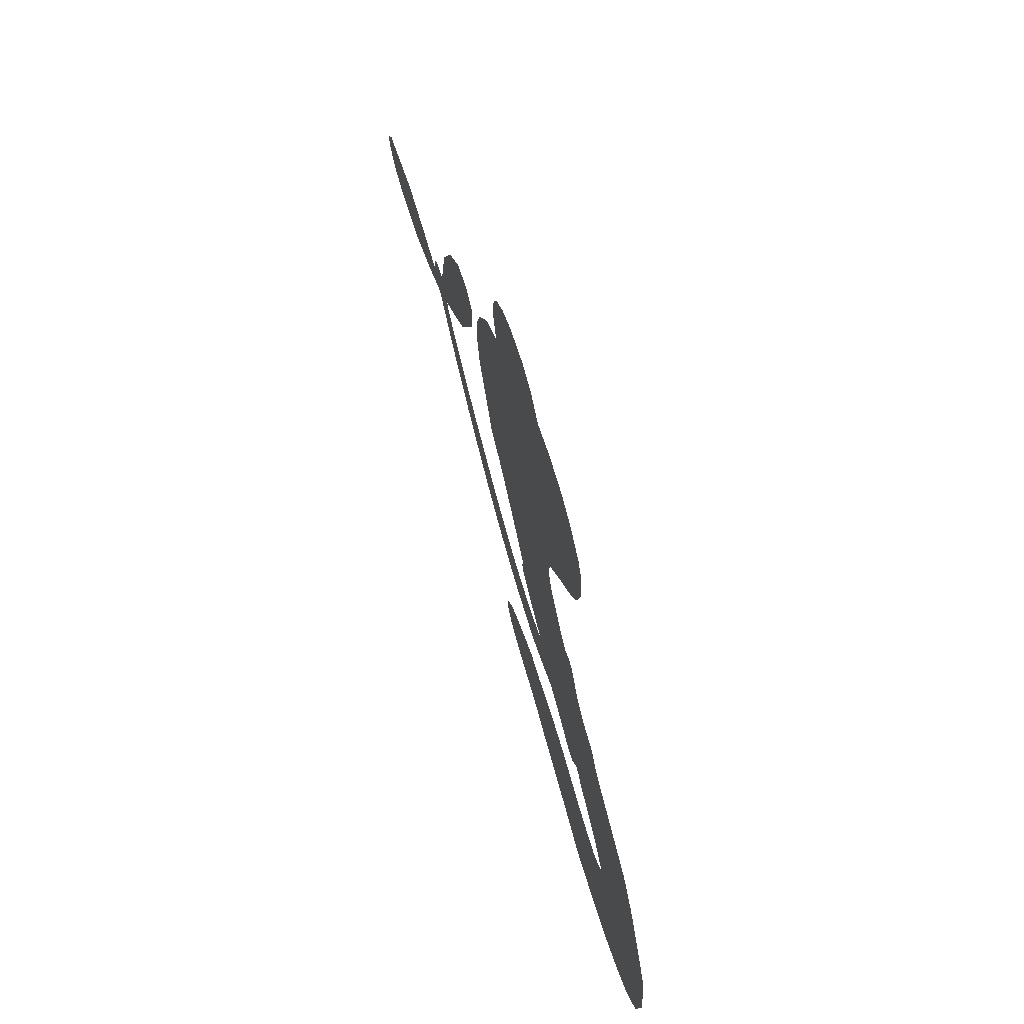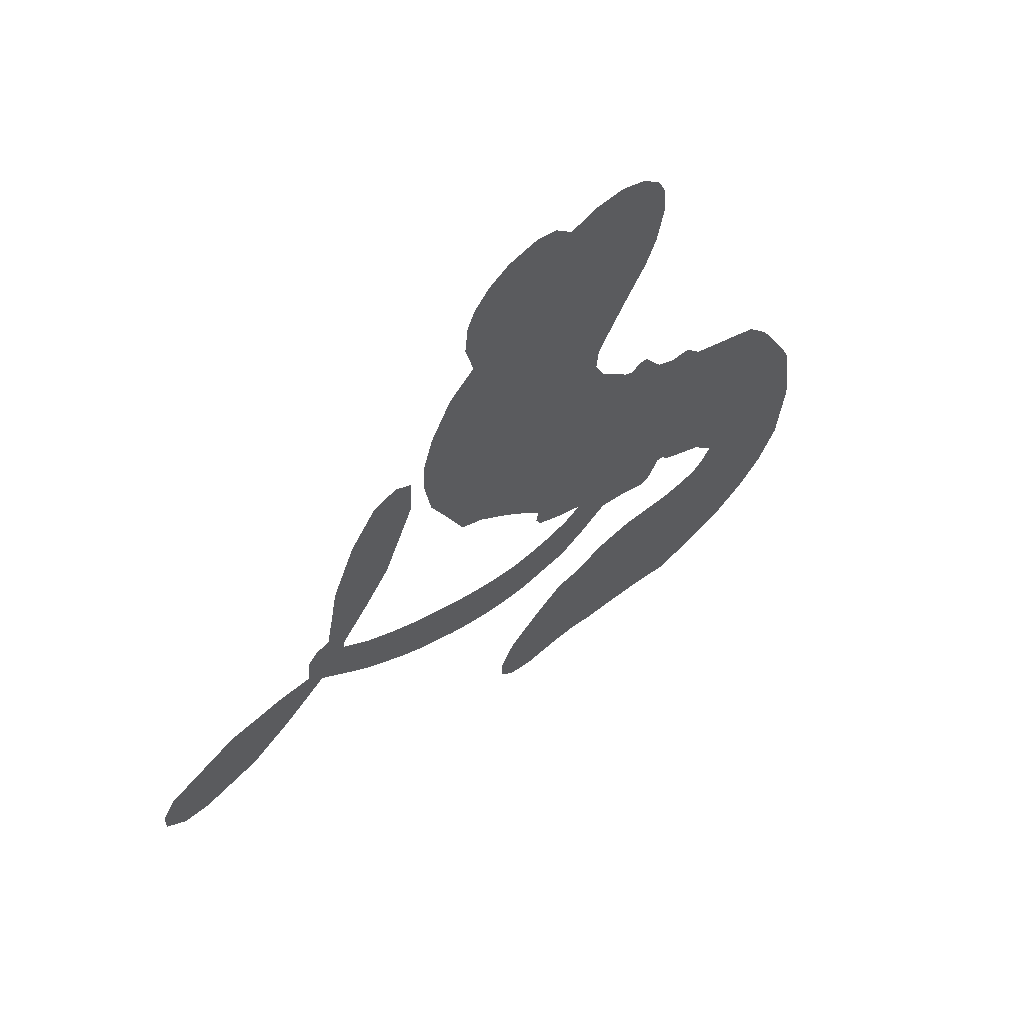
<metadata>
{"format":"obj","ext":"obj","renderer":"f3d","projection":"perspective","resolution":1024,"background":"white","views":[{"elev":66.8,"azim":-106.6,"up":"+Y"},{"elev":55.9,"azim":133.6,"up":"+Y"}]}
</metadata>
<code>
v -303.2 70.34 0
v -298.1 70.85 0
v -293 70.12 0
v -289.9 73.02 0
v -286.4 74.17 0
v -280.9 73.79 0
v -277.1 72.27 0
v -274.5 70 0
v -273 67.42 0
v -272.5 63.19 0
v -274 58.23 0
v -269.4 55.23 0
v -265.7 49.88 0
v -263.9 44.93 0
v -263.8 40.6 0
v -265 34.61 0
v -271 22.99 0
v -274.8 20.89 0
v -287.3 9.464 0
v -287 7.612 0
v -287.8 6.031 0
v -296.9 0.9823 0
v -266.2 6.236 0
v -246.6 18.73 0
v -246.5 19.78 0
v -255.8 28.59 0
v -261.2 38.65 0
v -261.3 44.04 0
v -258.5 45.8 0
v -254.5 45.31 0
v -249.9 40.59 0
v -246 33.13 0
v -243.9 23.31 0
v -241.5 23.08 0
v -240 21.94 0
v -239.5 18.4 0
v -233.7 19.35 0
v -225 19.87 0
v -213.6 17.08 0
v -211.5 14.62 0
v -211.6 12.12 0
v -214.7 9.399 0
v -218.8 8.491 0
v -227.9 9.107 0
v -241.9 15.55 0
v -302.8 -5.127 0
v -312.5 -9.086 0
v -314.4 -8.51 0
v -316.1 -6.057 0
v -317.4 -6.414 0
v -318.2 -7.622 0
v -326.4 -12.76 0
v -330.3 -17.02 0
v -326.5 -19.84 0
v -309.5 -17.37 0
v -302.9 -17.03 0
v -296.8 -18.1 0
v -292.7 -17.92 0
v -281.6 -23.47 0
v -279.2 -26.77 0
v -279 -29.49 0
v -281.3 -32.1 0
v -285.6 -33.71 0
v -300.4 -36.76 0
v -312.9 -40.04 0
v -319.9 -42.48 0
v -327.4 -42.21 0
v -341.4 -38.83 0
v -345.9 -35.82 0
v -349.7 -30.99 0
v -351.5 -21.3 0
v -349.9 -9.508 0
v -342 4.21 0
v -338.1 8.509 0
v -324.2 15.33 0
v -321.4 18.46 0
v -317.5 19.25 0
v -314.4 21.18 0
v -311.3 25.54 0
v -309.7 25.96 0
v -308 25.33 0
v -306.5 26.15 0
v -301.2 31.35 0
v -299.5 34.68 0
v -299.9 37.79 0
v -309.2 49.32 0
v -311.4 53.1 0
v -312.8 58.56 0
v -312.3 62.92 0
v -310.9 65.68 0
v -307.5 68.53 0
v -268 -3.14 0
v -244.9 18.87 0
v -306.6 23.67 0
v -317.3 -4.255 0
v -322.3 -10.27 0
v -310.1 23.93 0
v -290.2 8.317 0
v -307.8 -6.87 0
v -254.2 5.214 0
v -244.9 21.21 0
v -247.8 10.17 0
v -244.9 12.92 0
v -312.8 23.41 0
v -314.3 -3.787 0
v -251.4 24.21 0
v -242.4 20.02 0
v -247.8 23.64 0
v -282.8 -28.43 0
v -215.3 13.55 0
v -301.9 26.03 0
v -320 -6.256 0
v -311.5 21.18 0
v -306.7 61.76 0
v -278.3 66.11 0
v -295 37.63 0
v -292.3 3.274 0
v -312.6 -6.184 0
v -255.9 11.72 0
v -251 14.99 0
v -316.3 0.8845 0
v -291.2 14.13 0
v -314 16.7 0
v -295.6 31.29 0
v -309.6 -2.685 0
v -245.4 15.89 0
v -322.1 -1.133 0
v -248 13.75 0
v -250.9 11.57 0
v -319.3 14.28 0
v -294.6 -24.93 0
v -234.6 11.77 0
v -257.8 41.41 0
v -245 28.14 0
v -219.3 18.48 0
v -286.2 67.24 0
v -250.9 7.584 0
v -294.6 -21.16 0
v -237.1 15.28 0
v -301.2 -23.8 0
v -287.1 -20.47 0
v -290.6 -22.98 0
v -271.7 42.51 0
v -339.5 -31.86 0
v -303.7 65.54 0
v -304.2 54.73 0
v -280.4 69.69 0
v -301.8 17.41 0
v -328 -6.241 0
v -258.5 33.62 0
v -249.1 27.62 0
v -289.3 69.28 0
v -292.7 63.12 0
v -289.6 65.4 0
v -287.3 58.67 0
v -286.1 62.9 0
v -293.2 -34.68 0
v -286.4 -25.23 0
v -267.5 42.65 0
v -277.1 28.69 0
v -341.8 -34.94 0
v -307.5 52.81 0
v -304.5 43.72 0
v -307.9 57.37 0
v -303.1 21.46 0
v -325.9 -9.141 0
v -332.7 -11.11 0
v -289.5 61.52 0
v -294 56.43 0
v -280.6 59.2 0
v -282.5 65.19 0
v -269.7 46.96 0
v -269.5 37.68 0
v -274.8 25.07 0
v -334.8 -41.31 0
v -344.7 -30.02 0
v -307.8 18.7 0
v -294.8 22.37 0
v -284 60.08 0
v -283.7 54.47 0
v -268.1 28.81 0
v -298.7 28.61 0
v -337.8 -35.34 0
v -332.7 -31.25 0
v -299 23.22 0
v -272.5 28.74 0
v -281.4 15.33 0
v -295.6 26.75 0
v -270.5 33.02 0
v -287.2 29.58 0
v -282.5 23.22 0
v -291.8 29.32 0
v -278.3 23.15 0
v -289.4 24.46 0
v -289.3 35.28 0
v -278.2 18.13 0
v -292.1 32.75 0
v -282.1 19.3 0
v -286.4 21.05 0
v -285.6 16.85 0
v -289.9 18.28 0
v -284.4 12.43 0
v -294.9 17.51 0
v -287.6 14.18 0
v -296.4 34.37 0
v -318.8 -1.505 0
v -319.8 1.892 0
v -315.7 7.627 0
v -326.2 3.762 0
v -253.8 41.39 0
v -255.8 37.29 0
v -253.8 32.93 0
v -300.7 60 0
v -304.3 58.7 0
v -299.7 8.797 0
v -296.1 66.47 0
v -296.9 44.53 0
v -330.9 -13.87 0
v -337.8 -18.18 0
v -334.1 -17.63 0
v -335.2 -14.66 0
v -339.1 -10.54 0
v -338.7 -14.35 0
v -335.9 -24.98 0
v -345.5 -15.72 0
v -336.1 -21.08 0
v -340.8 -24.13 0
v -332 -21.93 0
v -342 -13.98 0
v -346.1 -2.401 0
v -342.9 -19.55 0
v -276.8 61.66 0
v -280.1 62.69 0
v -269.7 51.09 0
v -273.9 53.37 0
v -273.7 48.93 0
v -279.3 50.7 0
v -264.4 37.6 0
v -266.8 39.61 0
v -346.3 -32.5 0
v -348.1 -25.76 0
v -289.4 53.12 0
v -266.5 31.71 0
v -277.9 36.8 0
v -315.6 12.2 0
v -320 9.396 0
v -308.2 10.68 0
v -311.2 13.7 0
v -312.1 9.66 0
v -311.8 4.149 0
v -334.6 1.921 0
v -252.2 29.53 0
v -249.9 32.72 0
v -248 36.85 0
v -251.9 37.15 0
v -303.3 62.14 0
v -299.6 64.11 0
v -296.5 61.09 0
v -296.8 5.325 0
v -296.1 12.62 0
v -292.7 66.69 0
v -297.2 40.6 0
v -292.4 42.45 0
v -302.1 40.8 0
v -303.3 49.21 0
v -300.7 44.6 0
v -298.7 48.95 0
v -293.2 48.94 0
v -341.7 -28.38 0
v -338.3 -28.03 0
v -344.3 -24.41 0
v -346.9 -20.77 0
v -331.8 -26.57 0
v -318.8 -19.47 0
v -329.1 -23.55 0
v -327.8 -27.48 0
v -323 -19.87 0
v -328.3 -31.93 0
v -331.2 -35.26 0
v -320.8 -28.2 0
v -325.8 -23.57 0
v -334.7 -34.14 0
v -329.4 -38.93 0
v -324.8 -29.26 0
v -322.5 -24.75 0
v -323.6 -39.18 0
v -319.1 -23.89 0
v -322.9 -34.37 0
v -314.2 -27.64 0
v -327 -35.59 0
v -314.4 -18.44 0
v -317.3 -26.81 0
v -319 -31.41 0
v -314.4 -23.2 0
v -317.7 -36.57 0
v -309.5 -23.48 0
v -328.5 -18.72 0
v -277.8 55.67 0
v -286.9 55.36 0
v -290 56.52 0
v -286.2 51.97 0
v -282.8 51.03 0
v -289.2 48.92 0
v -281.9 44.56 0
v -285.5 48.25 0
v -288.3 44.49 0
v -288.9 39.85 0
v -291.6 37.57 0
v -283.7 37.56 0
v -285.3 42.05 0
v -273.6 36.03 0
v -275 39.84 0
v -276.5 32.85 0
v -276.3 44.58 0
v -279.4 40.93 0
v -281.5 33.29 0
v -319.3 5.738 0
v -323 6.483 0
v -331.2 11.89 0
v -324.4 10.72 0
v -327.7 13.6 0
v -328.2 10.03 0
v -332.9 6.945 0
v -315.3 4.226 0
v -312.4 0.1571 0
v -307.7 1.608 0
v -337.6 4.39 0
v -343.3 -9.245 0
v -300.4 67.84 0
v -293.5 6.922 0
v -298.4 15.61 0
v -298.1 19.5 0
v -302.4 12.52 0
v -292.7 11.03 0
v -306.8 46.55 0
v -293.7 45.52 0
v -293.1 52.77 0
v -297.5 53.43 0
v -297.8 57.37 0
v -319.5 -39.32 0
v -314.8 -32.85 0
v -280.6 53.74 0
v -277.2 47.96 0
v -285.5 34 0
v -330.5 3.962 0
v -330.5 -1.603 0
v -334.7 10.22 0
v -305.6 -1.933 0
v -301.1 -0.6253 0
v -307.9 6.216 0
v -303.4 4.337 0
v -296.2 9.311 0
v -305.8 14.86 0
v -301.1 52.41 0
v -313.3 -36.37 0
v -306.3 -38.21 0
v -307.8 -31.39 0
v -309.5 -39.14 0
v -309.3 -35.34 0
v -305.1 -34.36 0
v -311.3 -32.6 0
v -309.6 -28.01 0
v -302.4 -29.57 0
v -305.7 -24.76 0
v -303.6 -21.02 0
v -300 -20.2 0
v -306.3 -17.15 0
v -283.9 -8.302 0
v -281.9 0.2185 0
v -300.2 3.26 0
v -304.2 8.463 0
v -301.8 -33.22 0
v -297.2 -30.6 0
v -296.9 -35.44 0
v -290.8 -28.14 0
v -306.9 -20.82 0
v -293.1 -8.654 0
v -294.3 -28.59 0
v -289.5 -34.15 0
v -292 -31.33 0
v -288.2 -30.8 0
v -289.9 -0.3569 0
v -297.9 -2.055 0
v -293.6 -0.09065 0
v -220.5 13.4 0
v -222.8 16.6 0
v -228.7 15.02 0
v -223.3 8.801 0
v -224.8 12.8 0
v -284.2 70.79 0
v -323.8 -4.848 0
v -326.3 -1.928 0
v -285.5 26.02 0
v -281.2 27.18 0
v -291.3 21.49 0
v -350.9 -15.27 0
v -347.6 -12.53 0
v -311.7 -20.64 0
v -340.2 -1.321 0
v -339 -5.712 0
v -334.2 -6.921 0
v -336.2 -2.036 0
v -331.2 -8.089 0
v -333.6 -3.689 0
v -305.2 -28.27 0
v -298.5 -26.68 0
v -297.6 -23.15 0
v -292.6 -4.412 0
v -298 -7.15 0
v -288.5 -6.308 0
v -285.8 -0.2436 0
v -275.7 -6.299 0
v -284.2 -4.267 0
v -279.7 -7.465 0
v -274 2.691 0
v -278.7 -3.04 0
v -274 -1.944 0
v -277.9 1.293 0
v -271.8 -4.814 0
v -229.4 19.56 0
v -232.8 15.4 0
v -231.3 10.44 0
v -283.4 30.11 0
v -344 0.9545 0
v -343.3 -4.937 0
v -348 -5.893 0
v -346.4 -8.69 0
v -296.4 -4.907 0
v -260.9 8.779 0
v -257 7.784 0
v -260.8 0.7068 0
v -257.4 2.867 0
v -261 4.699 0
v -264.7 2.35 0
v -270 4.315 0
v -270.2 0.1685 0
v -333.5 -37.6 0
v -337.6 -38.39 0
f 112 206 391
f 186 160 174
f 75 130 76
f 203 122 201
f 105 121 206
f 45 107 93
f 51 50 112
f 123 78 77
f 89 88 114
f 125 118 99
f 1 91 145
f 162 164 87
f 25 108 106
f 43 42 110
f 80 79 97
f 126 93 24
f 58 138 142
f 179 299 180
f 128 129 102
f 105 125 325
f 52 166 167
f 143 159 172
f 240 176 70
f 142 138 131
f 176 240 161
f 223 231 219
f 59 158 109
f 95 112 50
f 117 21 98
f 113 94 97
f 97 104 113
f 104 78 113
f 349 383 22
f 166 112 391
f 105 95 49
f 74 73 327
f 51 112 96
f 82 94 111
f 107 34 101
f 52 218 53
f 323 345 322
f 203 260 122
f 90 89 114
f 167 221 218
f 145 256 257
f 91 90 114
f 298 232 170
f 98 19 334
f 282 183 437
f 77 76 130
f 4 3 152
f 152 5 4
f 56 365 366
f 45 126 103
f 115 9 8
f 8 7 147
f 45 139 36
f 106 151 252
f 147 7 6
f 381 158 375
f 114 145 91
f 246 208 245
f 136 154 156
f 10 9 115
f 19 122 334
f 205 83 124
f 17 174 18
f 84 205 116
f 165 111 94
f 182 83 111
f 162 146 164
f 239 15 159
f 206 207 127
f 129 137 102
f 236 234 235
f 350 250 326
f 172 159 14
f 180 302 342
f 126 45 93
f 322 318 320
f 239 238 15
f 211 150 212
f 5 152 390
f 136 152 154
f 25 93 101
f 31 30 210
f 107 45 36
f 124 192 197
f 161 183 144
f 119 430 137
f 120 119 129
f 296 364 376
f 359 361 355
f 287 274 285
f 363 373 406
f 276 285 281
f 50 49 95
f 53 218 220
f 275 54 297
f 49 48 118
f 126 128 103
f 274 287 294
f 58 57 138
f 78 123 113
f 407 406 131
f 118 105 49
f 375 158 142
f 68 161 69
f 61 109 62
f 421 139 132
f 109 60 59
f 166 52 96
f 423 394 160
f 60 109 61
f 348 349 351
f 85 84 116
f 141 58 142
f 162 87 86
f 43 110 385
f 134 32 151
f 386 385 135
f 110 42 41
f 110 135 385
f 102 103 128
f 57 366 407
f 40 110 41
f 40 39 110
f 421 387 420
f 119 137 129
f 141 158 59
f 37 36 139
f 105 206 95
f 47 118 48
f 94 81 97
f 95 206 112
f 430 433 432
f 432 100 430
f 413 416 369
f 82 81 94
f 177 165 94
f 98 20 19
f 98 21 20
f 97 79 104
f 63 62 109
f 108 151 106
f 117 330 259
f 210 133 211
f 93 107 101
f 83 82 111
f 259 22 117
f 348 99 46
f 47 99 118
f 24 93 25
f 132 139 45
f 35 34 107
f 126 24 128
f 101 34 33
f 118 125 105
f 130 123 77
f 115 8 147
f 128 24 120
f 108 101 33
f 27 133 28
f 108 33 134
f 255 253 254
f 185 111 165
f 28 133 29
f 133 30 29
f 129 128 120
f 110 39 135
f 159 15 14
f 145 114 256
f 193 160 394
f 101 108 25
f 389 388 385
f 36 35 107
f 168 154 153
f 81 80 97
f 372 373 363
f 151 108 134
f 214 114 164
f 145 257 329
f 163 265 335
f 179 233 171
f 390 6 5
f 147 390 171
f 113 123 177
f 177 123 248
f 209 346 392
f 397 396 225
f 261 154 152
f 27 150 211
f 253 252 151
f 152 136 390
f 3 2 216
f 168 169 300
f 261 152 3
f 168 156 154
f 261 153 154
f 234 236 172
f 179 156 155
f 147 171 115
f 64 374 372
f 375 380 381
f 141 142 158
f 142 131 375
f 172 14 13
f 143 173 239
f 308 205 197
f 196 198 187
f 283 175 67
f 161 144 176
f 264 266 163
f 214 146 213
f 85 262 264
f 262 85 116
f 114 88 164
f 87 164 88
f 177 94 113
f 332 148 331
f 112 166 96
f 166 149 403
f 346 209 345
f 223 219 221
f 169 168 153
f 155 156 168
f 265 162 86
f 162 265 146
f 179 180 170
f 11 10 232
f 136 156 171
f 171 156 179
f 12 234 13
f 172 13 234
f 173 311 189
f 189 311 313
f 16 173 189
f 200 198 199
f 288 280 284
f 183 282 144
f 270 184 224
f 70 176 241
f 245 248 123
f 148 165 177
f 188 194 192
f 188 182 185
f 179 155 299
f 179 170 233
f 299 300 242
f 301 302 180
f 188 192 124
f 17 181 186
f 83 182 124
f 438 161 68
f 437 283 279
f 288 290 286
f 220 226 228
f 332 165 148
f 188 185 178
f 17 186 174
f 189 186 181
f 174 193 18
f 185 182 111
f 202 187 200
f 182 188 124
f 16 189 243
f 311 173 312
f 189 313 186
f 194 190 192
f 18 193 196
f 194 188 178
f 190 195 197
f 160 193 174
f 198 196 193
f 122 204 201
f 393 194 199
f 160 313 316
f 304 314 343
f 190 197 192
f 198 193 191
f 197 195 308
f 199 191 393
f 198 191 199
f 395 194 178
f 198 200 187
f 201 200 199
f 204 19 202
f 395 199 194
f 201 395 203
f 332 178 185
f 204 202 200
f 260 331 333
f 201 204 200
f 19 204 122
f 83 205 84
f 197 205 124
f 207 206 121
f 206 127 391
f 324 317 207
f 130 320 246
f 250 350 249
f 123 130 245
f 127 207 209
f 207 121 324
f 30 133 210
f 133 27 211
f 150 26 212
f 210 211 255
f 252 212 26
f 253 255 212
f 146 354 339
f 258 153 216
f 146 214 164
f 256 214 213
f 353 247 333
f 348 46 349
f 2 1 329
f 216 257 258
f 307 263 308
f 354 267 338
f 52 167 218
f 221 220 218
f 221 167 223
f 269 270 227
f 219 226 220
f 53 220 228
f 167 222 223
f 219 220 221
f 402 400 404
f 328 225 229
f 222 229 223
f 269 227 271
f 226 227 224
f 224 273 228
f 397 72 396
f 71 70 241
f 227 226 219
f 226 224 228
f 223 229 231
f 144 269 176
f 273 224 184
f 297 53 228
f 399 251 327
f 231 229 225
f 400 402 399
f 426 427 425
f 71 241 272
f 219 231 227
f 10 115 232
f 233 115 171
f 170 232 233
f 115 233 232
f 11 235 12
f 234 12 235
f 11 232 298
f 236 143 172
f 235 11 298
f 235 237 343
f 299 301 180
f 237 302 304
f 143 239 159
f 173 16 238
f 173 238 239
f 70 69 240
f 161 240 69
f 176 269 271
f 271 231 272
f 338 268 337
f 262 263 217
f 314 312 143
f 189 181 243
f 316 313 244
f 246 245 130
f 249 248 245
f 319 322 321
f 318 207 317
f 250 249 208
f 215 260 333
f 249 245 208
f 248 247 353
f 250 208 324
f 247 248 249
f 325 250 324
f 325 326 250
f 230 399 424
f 400 222 401
f 106 252 26
f 253 151 32
f 255 254 31
f 212 252 253
f 210 255 31
f 253 32 254
f 212 255 211
f 214 256 114
f 257 256 213
f 257 213 258
f 216 2 329
f 339 258 213
f 169 153 258
f 330 117 98
f 326 351 350
f 331 260 203
f 259 330 352
f 3 216 261
f 153 261 216
f 263 262 116
f 266 264 262
f 310 304 305
f 301 242 303
f 265 266 267
f 266 262 217
f 267 266 217
f 265 163 266
f 268 267 217
f 268 338 267
f 263 336 217
f 268 303 337
f 270 269 144
f 227 231 271
f 270 144 282
f 227 270 224
f 272 231 225
f 176 271 241
f 272 225 396
f 241 271 272
f 184 278 276
f 228 273 275
f 276 284 285
f 285 274 277
f 273 276 275
f 284 276 278
f 184 276 273
f 54 275 281
f 175 283 437
f 276 281 275
f 279 184 282
f 278 184 279
f 437 279 282
f 290 288 284
f 376 398 296
f 277 54 281
f 282 184 270
f 438 183 161
f 66 286 67
f 67 286 283
f 279 290 278
f 284 280 285
f 285 280 287
f 277 281 285
f 340 65 295
f 278 290 284
f 292 287 280
f 294 287 292
f 340 286 66
f 341 293 295
f 292 280 293
f 358 359 355
f 279 283 290
f 286 290 283
f 293 280 288
f 291 294 398
f 294 292 289
f 295 293 288
f 289 292 293
f 294 289 296
f 294 291 274
f 340 288 286
f 293 341 289
f 361 362 341
f 365 376 364
f 342 170 180
f 275 297 228
f 237 235 298
f 300 299 155
f 301 299 242
f 168 300 155
f 337 300 169
f 242 337 303
f 342 302 237
f 305 301 303
f 311 312 244
f 336 303 268
f 307 310 306
f 301 305 302
f 305 303 306
f 303 336 306
f 304 302 305
f 307 306 263
f 305 306 310
f 308 263 116
f 307 195 309
f 308 116 205
f 195 307 308
f 309 344 316
f 309 244 315
f 307 309 310
f 315 310 309
f 312 173 143
f 313 311 244
f 314 143 236
f 315 312 314
f 244 309 316
f 186 313 160
f 343 314 236
f 315 314 304
f 315 304 310
f 244 312 315
f 344 309 195
f 393 394 423
f 208 246 317
f 318 317 246
f 75 320 130
f 207 318 209
f 323 251 345
f 320 318 246
f 320 321 322
f 322 319 323
f 320 75 321
f 318 322 209
f 347 74 323
f 327 323 74
f 317 324 208
f 325 324 121
f 105 325 121
f 326 325 125
f 348 326 125
f 350 247 249
f 230 425 399
f 323 327 251
f 427 397 328
f 73 399 327
f 145 329 1
f 216 329 257
f 334 330 98
f 215 352 260
f 332 331 203
f 331 148 333
f 178 332 203
f 332 185 165
f 353 333 148
f 371 247 350
f 122 260 334
f 334 260 352
f 336 263 306
f 265 86 335
f 268 217 336
f 300 337 242
f 337 169 338
f 169 258 339
f 265 354 146
f 146 339 213
f 169 339 338
f 65 340 66
f 288 340 295
f 65 355 295
f 341 295 355
f 237 298 342
f 170 342 298
f 235 343 236
f 304 343 237
f 195 190 344
f 423 344 190
f 346 345 251
f 322 345 209
f 399 425 400
f 391 392 149
f 99 348 125
f 323 319 347
f 413 410 368
f 259 370 22
f 215 351 370
f 326 348 351
f 371 333 247
f 370 351 349
f 371 215 333
f 259 352 215
f 334 352 330
f 148 177 353
f 248 353 177
f 267 354 265
f 339 354 338
f 360 363 357
f 289 341 362
f 357 359 360
f 358 356 359
f 364 140 365
f 360 359 356
f 355 65 358
f 361 359 357
f 356 64 360
f 364 405 140
f 361 357 362
f 355 361 341
f 357 363 405
f 289 362 296
f 360 64 372
f 374 157 373
f 296 362 364
f 362 357 405
f 366 365 140
f 398 376 55
f 366 140 407
f 56 366 57
f 417 415 418
f 365 56 367
f 428 384 383
f 22 370 349
f 215 370 259
f 350 351 371
f 215 371 351
f 373 157 380
f 363 360 372
f 378 375 131
f 373 378 406
f 372 374 373
f 381 380 379
f 365 367 376
f 55 376 367
f 377 410 408
f 46 383 349
f 406 378 131
f 373 380 378
f 63 381 379
f 380 375 378
f 157 379 380
f 63 109 381
f 158 381 109
f 408 382 384
f 22 383 384
f 386 135 38
f 377 408 428
f 428 46 409
f 385 386 389
f 387 386 38
f 389 44 388
f 421 420 37
f 422 44 387
f 386 387 389
f 43 385 388
f 44 389 387
f 171 390 136
f 6 390 147
f 392 391 127
f 166 391 149
f 209 392 127
f 149 392 346
f 394 393 191
f 190 194 393
f 193 394 191
f 423 160 316
f 203 395 178
f 199 395 201
f 272 396 71
f 222 328 229
f 328 397 225
f 291 398 55
f 294 296 398
f 400 328 222
f 401 222 167
f 399 402 251
f 167 403 401
f 404 149 346
f 404 400 401
f 346 251 402
f 166 403 167
f 404 403 149
f 404 401 403
f 346 402 404
f 140 405 363
f 362 405 364
f 407 131 138
f 363 406 140
f 407 138 57
f 140 406 407
f 410 377 368
f 413 411 410
f 428 408 384
f 382 408 410
f 413 414 416
f 382 410 411
f 369 411 413
f 416 414 412
f 436 434 435
f 413 368 414
f 417 416 412
f 92 436 419
f 418 369 416
f 417 419 436
f 139 421 37
f 417 418 416
f 417 412 419
f 387 38 420
f 422 421 132
f 344 423 316
f 421 422 387
f 393 423 190
f 72 397 427
f 399 73 424
f 400 425 328
f 425 427 328
f 425 230 426
f 72 427 426
f 46 428 383
f 377 428 409
f 119 429 430
f 137 430 100
f 432 433 431
f 429 23 433
f 434 431 433
f 433 430 429
f 434 433 23
f 415 417 436
f 92 431 434
f 434 436 92
f 434 23 435
f 415 436 435
f 437 183 438
f 68 175 438
f 437 438 175

</code>
